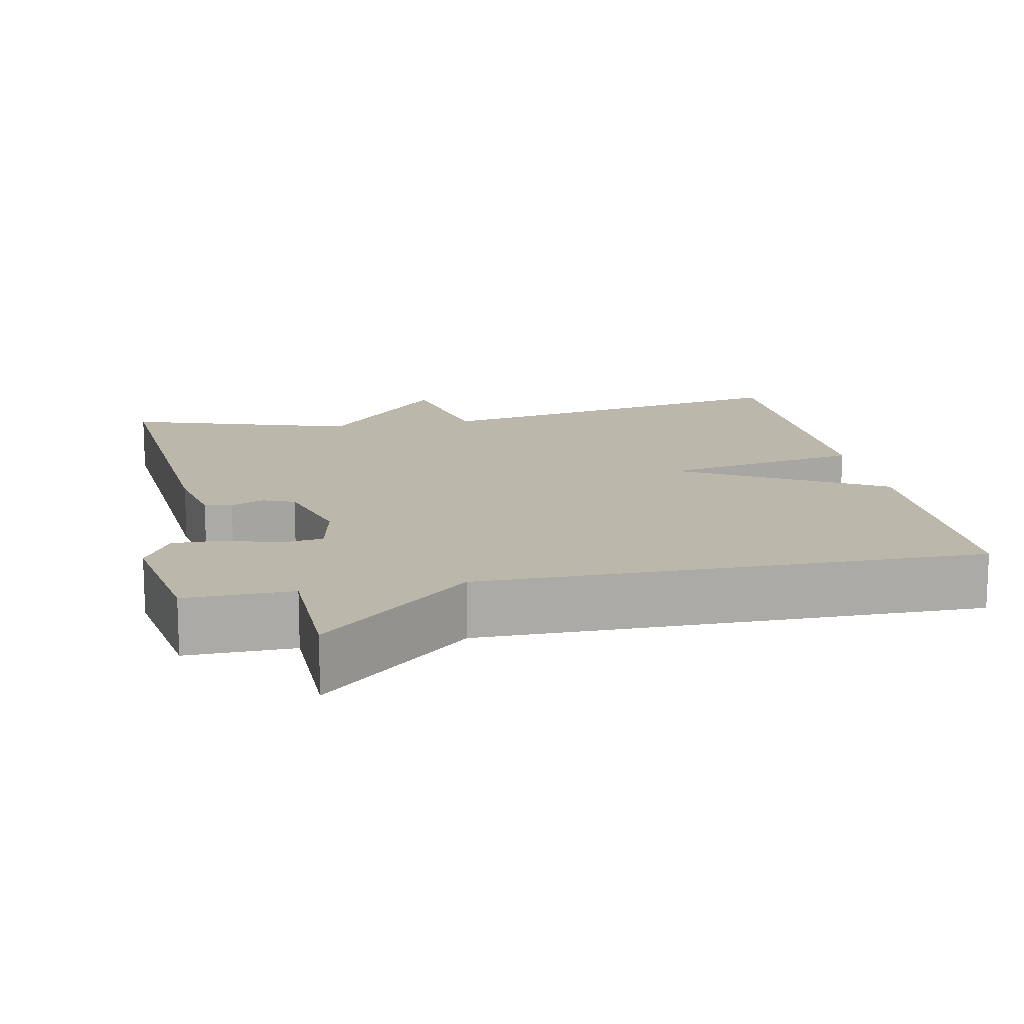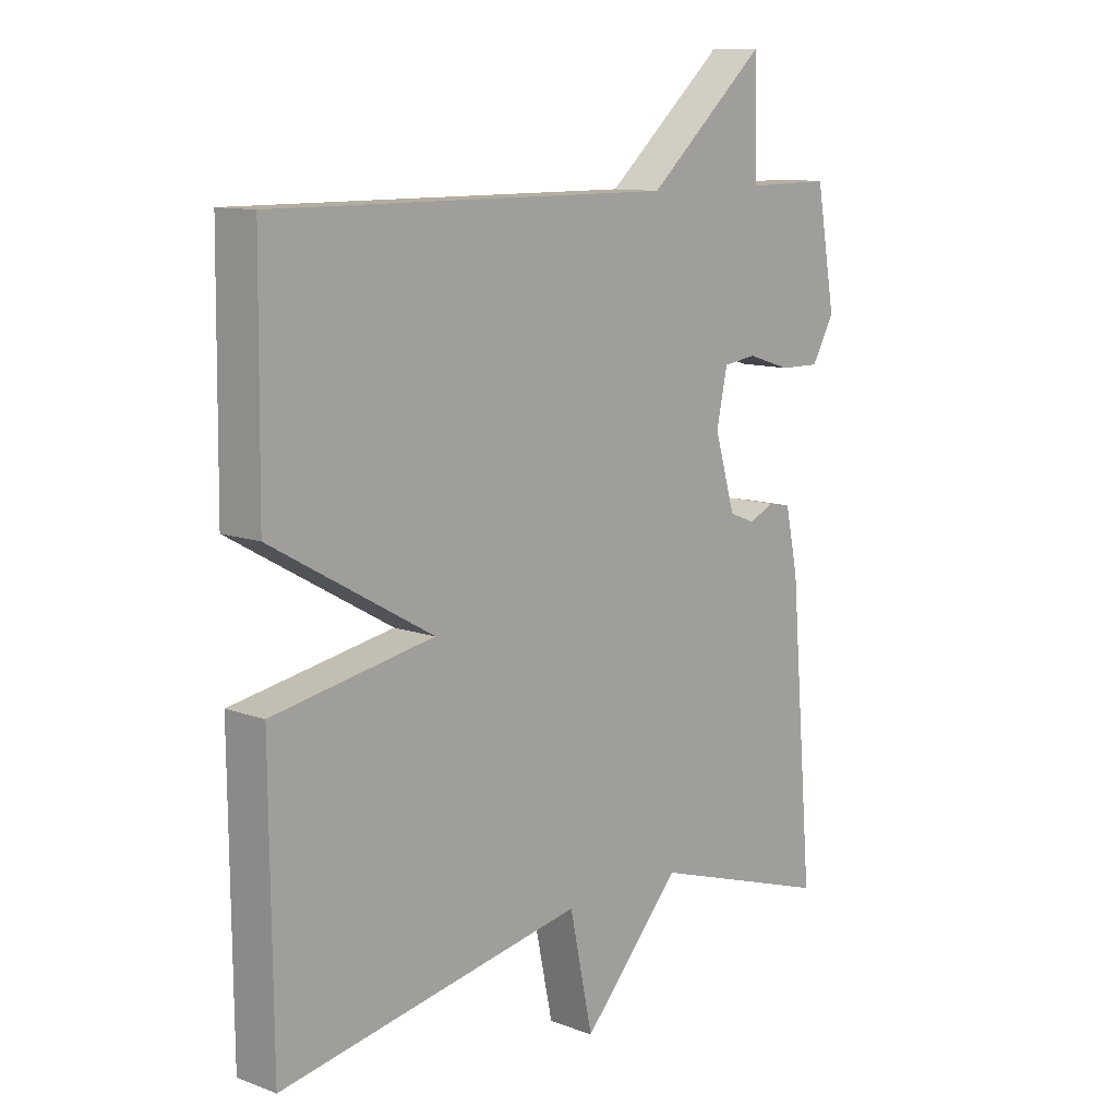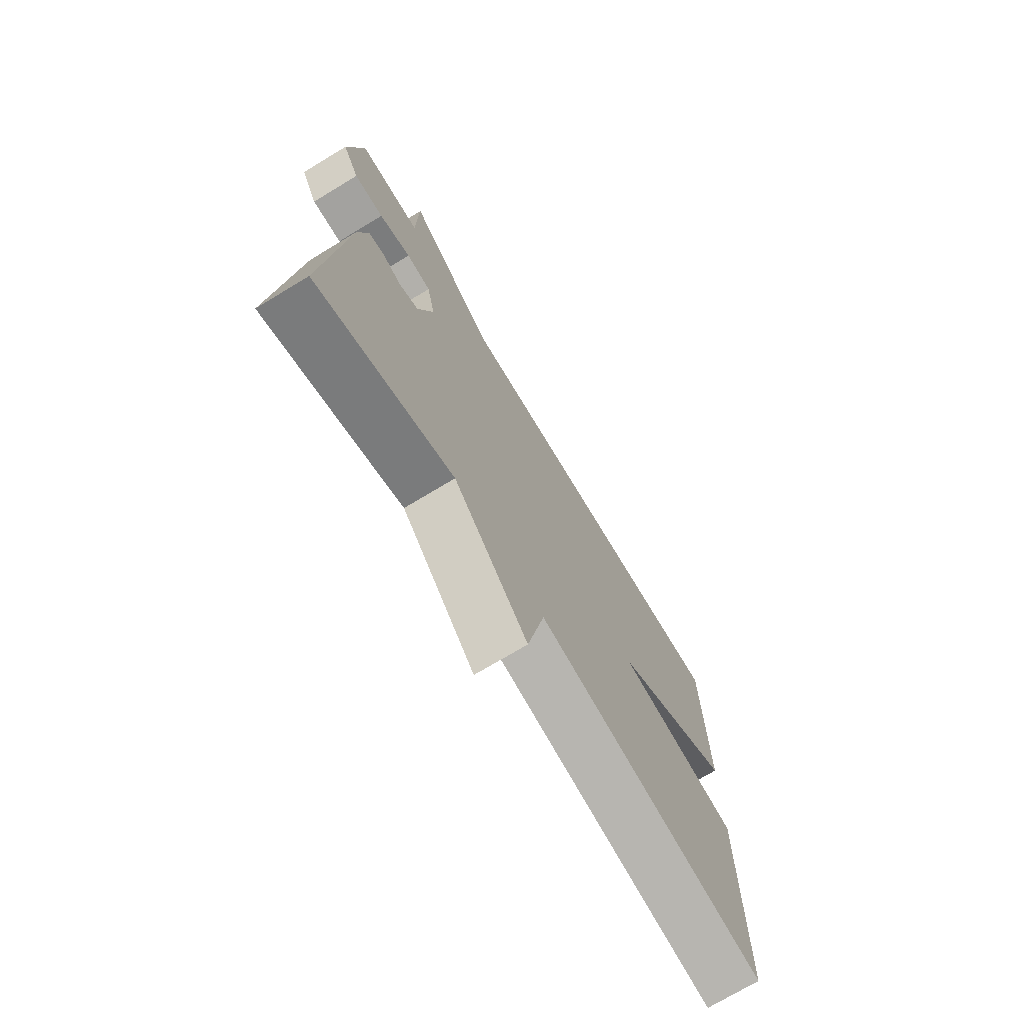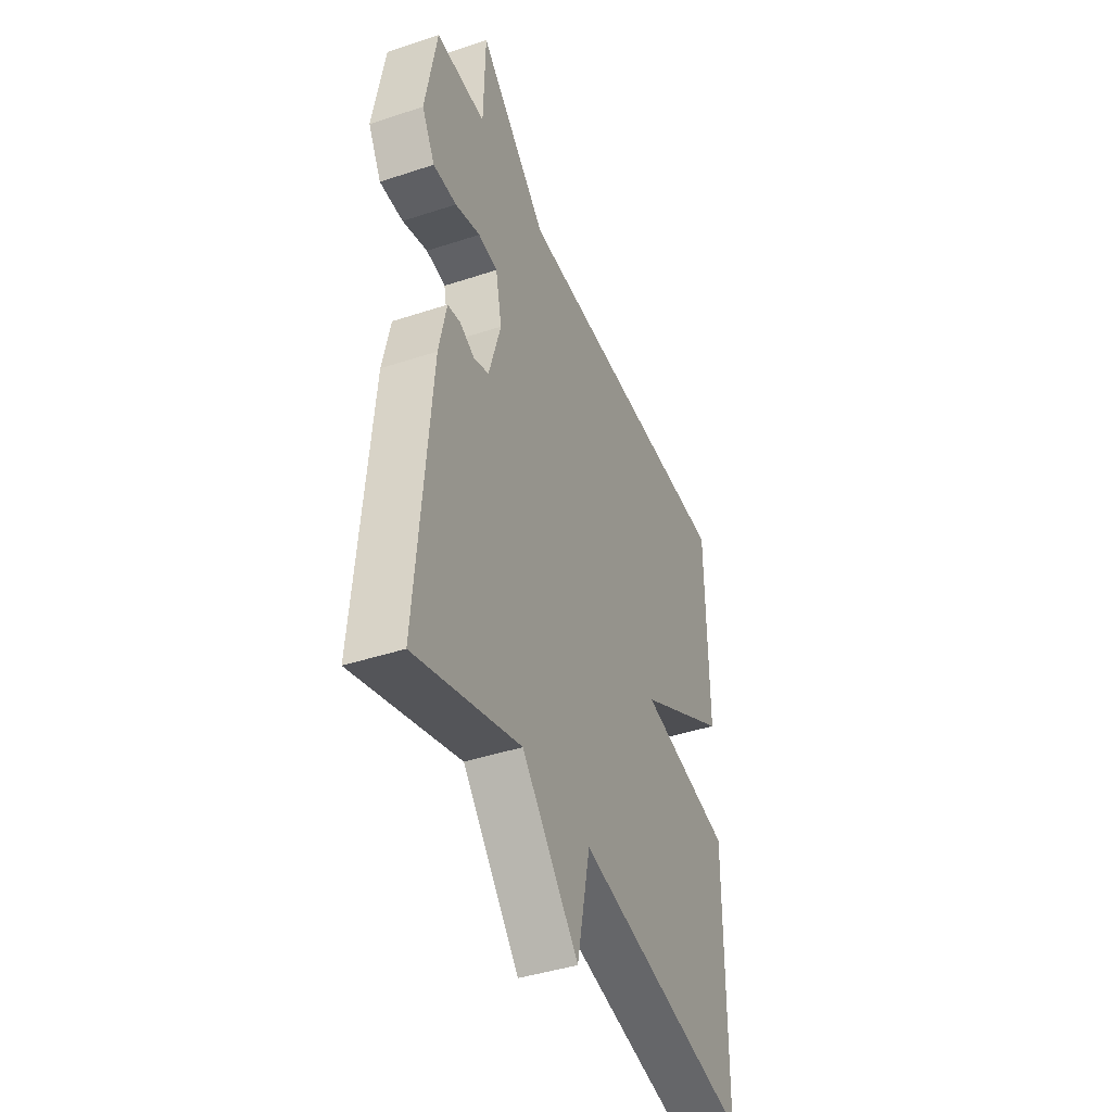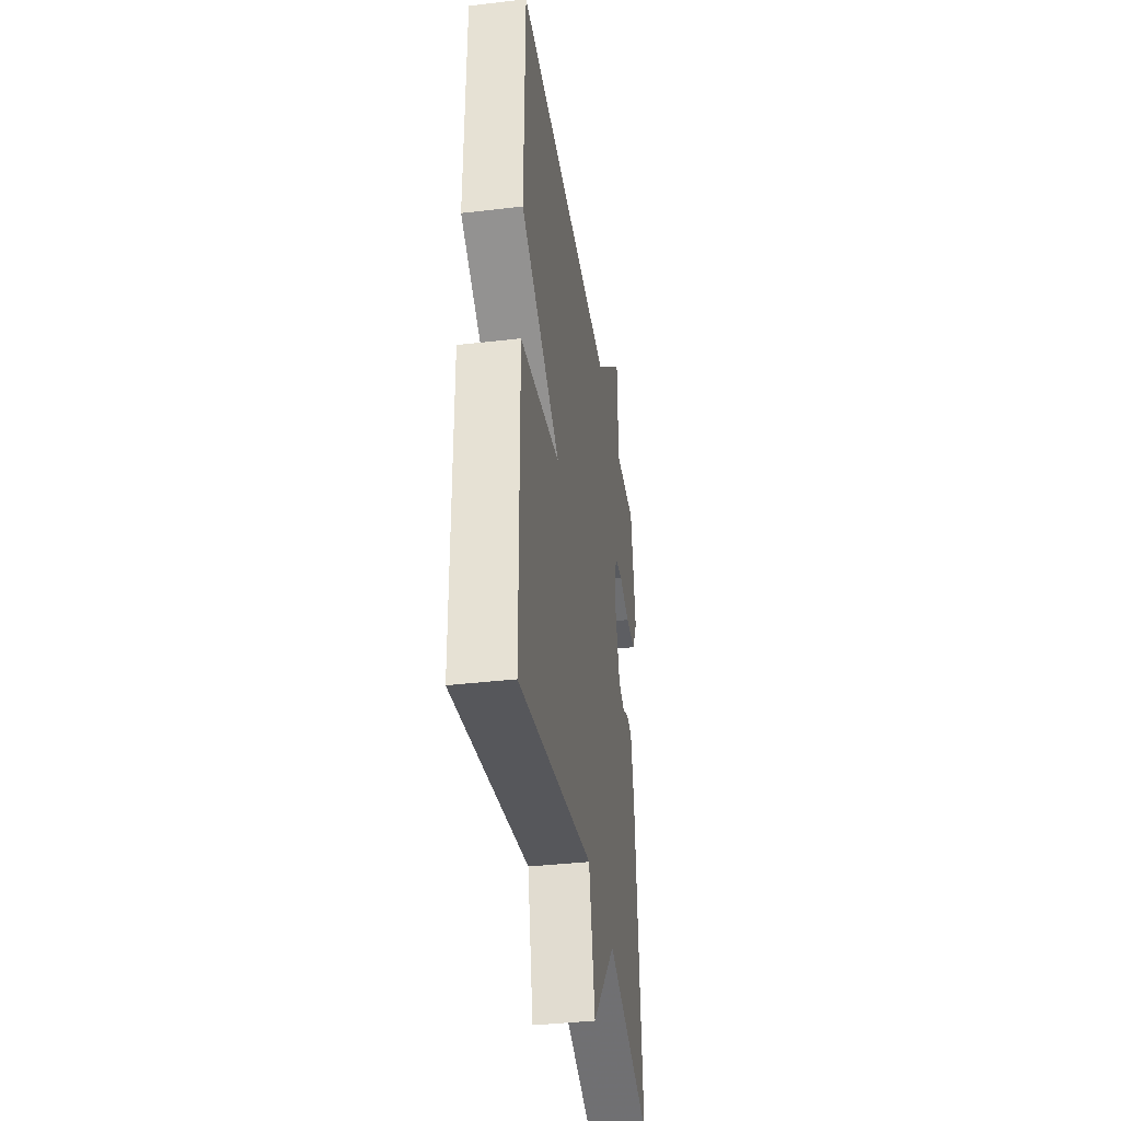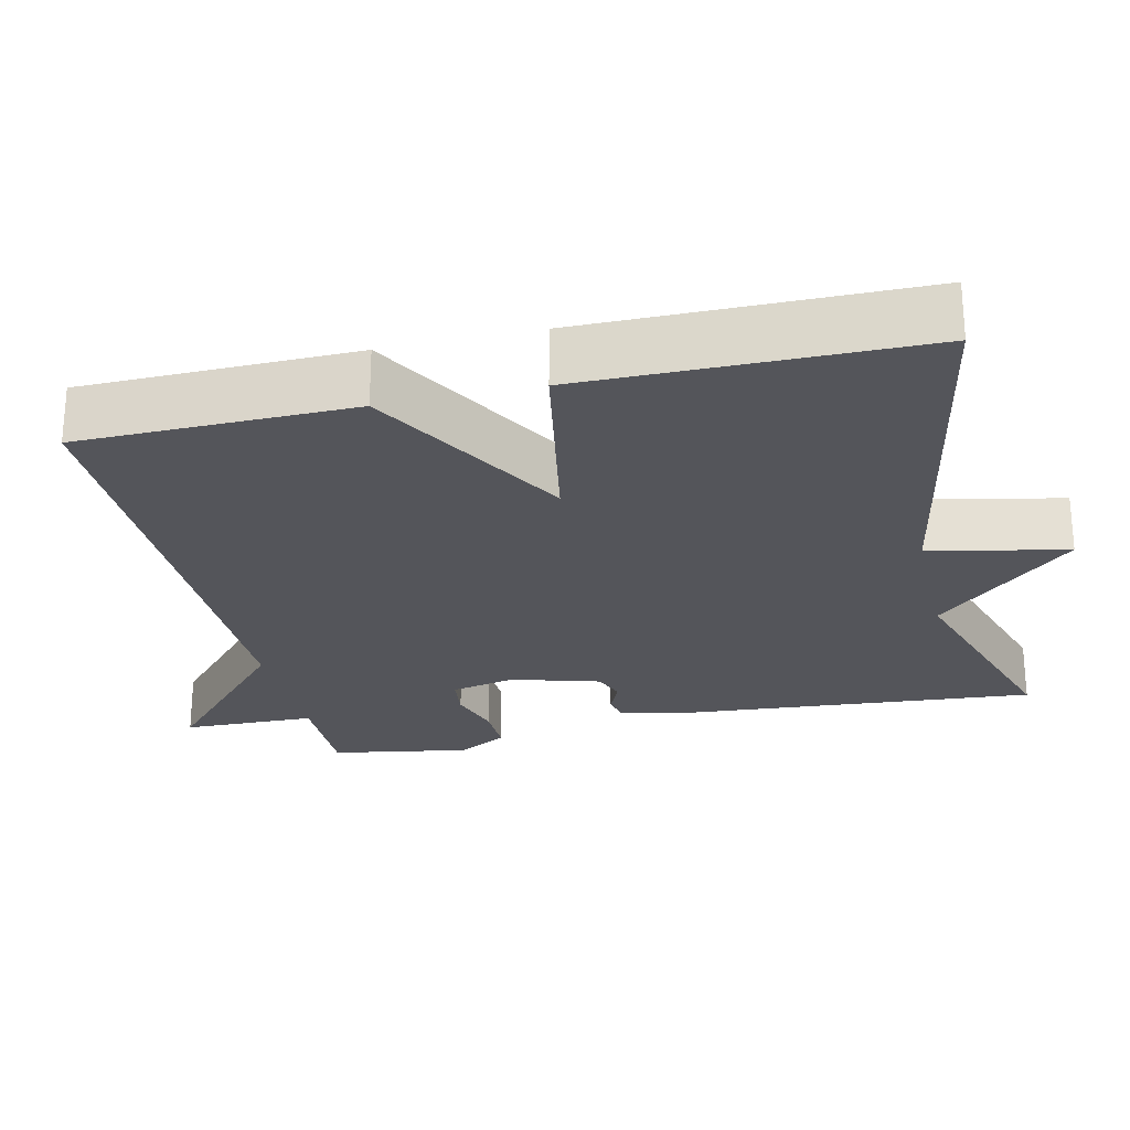
<metadata>
{"format":"obj","ext":"obj","renderer":"f3d","projection":"perspective","resolution":1024,"background":"white","views":[{"elev":14.3,"azim":-11.2,"up":"+Y"},{"elev":10.9,"azim":132.5,"up":"+Z"},{"elev":-73.1,"azim":-58.9,"up":"+Z"},{"elev":-42.2,"azim":-68.4,"up":"+Z"},{"elev":-37.9,"azim":98.5,"up":"+Z"},{"elev":-25.0,"azim":103.1,"up":"+Y"}]}
</metadata>
<code>
v -0.5 0.07 0.5
v -0.359 0.07 0.498
v -0.355 0.07 0.674
v -0.159 0.07 0.498
v 0.5 0.07 0.5
v 0.504 0.07 0.141
v 0.239 0.07 -0.009
v 0.504 0.07 -0.059
v 0.5 0.07 -0.5
v 0 0.07 -0.405
v -0.038 0.07 -0.586
v -0.2 0.07 -0.405
v -0.5 0.07 -0.5
v -0.461 0.07 -0.037
v -0.44 0.07 0.062
v -0.404 0.07 0.069
v -0.361 0.07 0.05
v -0.319 0.07 0.066
v -0.285 0.07 0.182
v -0.303 0.07 0.267
v -0.358 0.07 0.274
v -0.429 0.07 0.252
v -0.495 0.07 0.251
v -0.532 0.07 0.317
v -0.5 0 0.5
v -0.359 0 0.498
v -0.355 0 0.674
v -0.159 0 0.498
v 0.5 0 0.5
v 0.504 0 0.141
v 0.239 0 -0.009
v 0.504 0 -0.059
v 0.5 0 -0.5
v 0 0 -0.405
v -0.038 0 -0.586
v -0.2 0 -0.405
v -0.5 0 -0.5
v -0.461 0 -0.037
v -0.44 0 0.062
v -0.404 0 0.069
v -0.361 0 0.05
v -0.319 0 0.066
v -0.285 0 0.182
v -0.303 0 0.267
v -0.358 0 0.274
v -0.429 0 0.252
v -0.495 0 0.251
v -0.532 0 0.317
f 24 1 2
f 23 24 2
f 22 23 2
f 21 22 2
f 2 3 4
f 21 2 4
f 20 21 4
f 5 6 7
f 4 5 7
f 20 4 7
f 19 20 7
f 18 19 7
f 8 9 10
f 7 8 10
f 18 7 10
f 17 18 10
f 15 16 17
f 14 15 17
f 13 14 17
f 12 13 17
f 10 11 12 17
f 26 25 48
f 26 48 47
f 26 47 46
f 26 46 45
f 28 27 26
f 28 26 45
f 28 45 44
f 31 30 29
f 31 29 28
f 31 28 44
f 31 44 43
f 31 43 42
f 34 33 32
f 34 32 31
f 34 31 42
f 34 42 41
f 41 40 39
f 41 39 38
f 41 38 37
f 41 37 36
f 41 36 35 34
f 1 25 26 2
f 2 26 27 3
f 3 27 28 4
f 4 28 29 5
f 5 29 30 6
f 6 30 31 7
f 7 31 32 8
f 8 32 33 9
f 9 33 34 10
f 10 34 35 11
f 11 35 36 12
f 12 36 37 13
f 13 37 38 14
f 14 38 39 15
f 15 39 40 16
f 16 40 41 17
f 17 41 42 18
f 18 42 43 19
f 19 43 44 20
f 20 44 45 21
f 21 45 46 22
f 22 46 47 23
f 23 47 48 24
f 24 48 25 1

</code>
